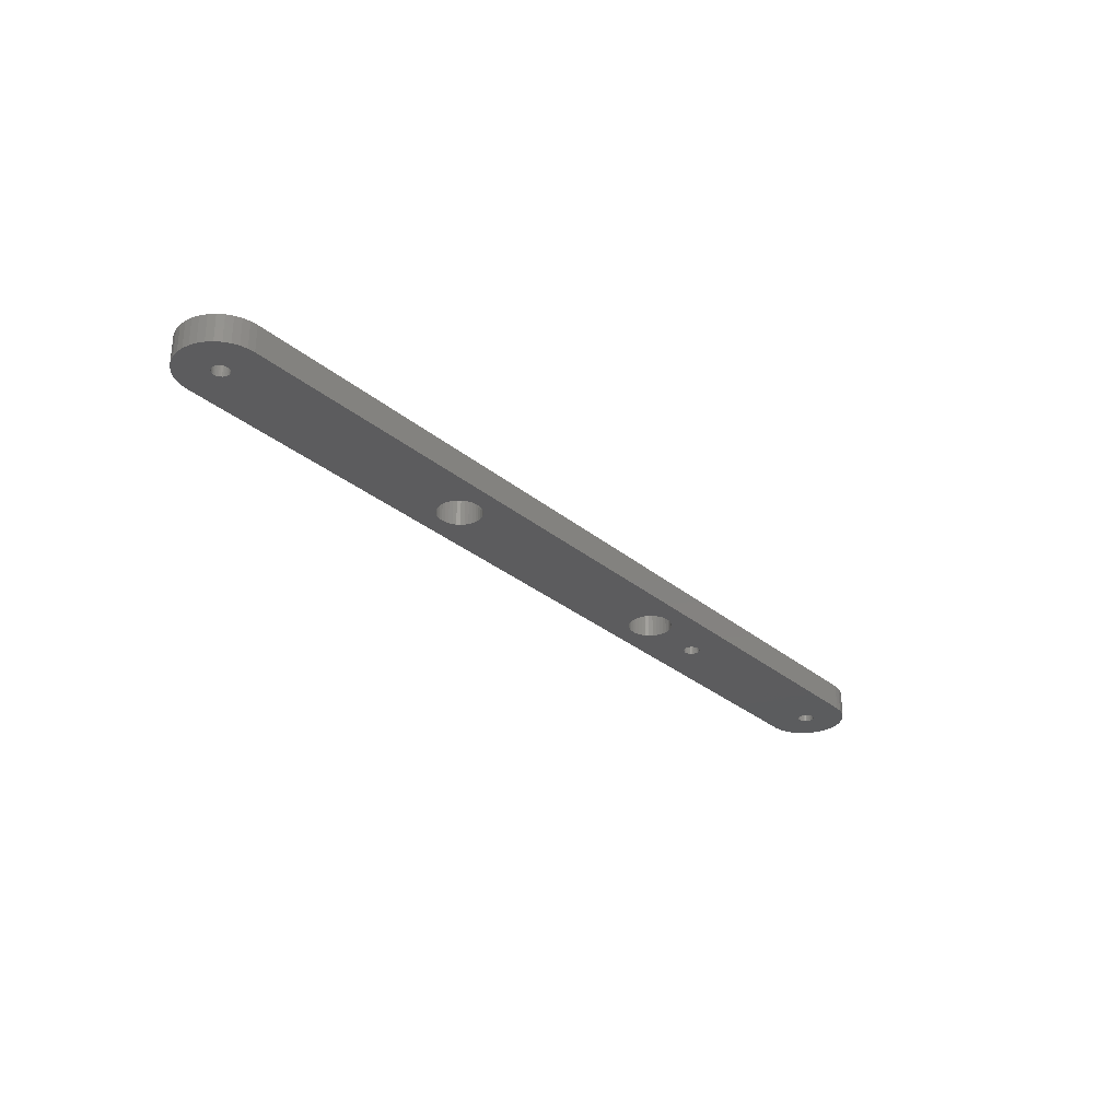
<metadata>
{"format":"stl","ext":"stl","renderer":"f3d","projection":"perspective","resolution":1024,"background":"white","views":[{"elev":-29.4,"azim":-50.7,"up":"+Z"}]}
</metadata>
<code>
# stl→obj: 454 verts, 924 faces
v 173.2 2.679 5
v 174 3.75 5
v 174.5 4.75 5
v 125.9 7.5 5
v 125.9 7.76 5
v 122 4.75 5
v 166.2 8.25 5
v 166.4 8.464 5
v 122 15 5
v 128.5 8.464 5
v 128.7 8.25 5
v 166.1 6.987 5
v 167.5 15 5
v 166.5 6.351 5
v 128.9 7.5 5
v 166.8 6.201 5
v 167 6.09 5
v 166 7.24 5
v 127.4 9 5
v 127.7 8.977 5
v 127.9 8.91 5
v 128.2 8.799 5
v 128.4 8.649 5
v 126 8.013 5
v 126.1 8.25 5
v 166.5 8.649 5
v 166.8 8.799 5
v 167 8.91 5
v 128.8 8.013 5
v 128.9 7.76 5
v 166.2 6.75 5
v 166.4 6.536 5
v 126.1 6.75 5
v 126 6.987 5
v 125.9 7.24 5
v 128.8 6.987 5
v 128.7 6.75 5
v 126.3 8.464 5
v 126.4 8.649 5
v 126.7 8.799 5
v 168.6 6.536 5
v 168.5 6.351 5
v 168.2 6.201 5
v 128.5 6.536 5
v 128.4 6.351 5
v 128.2 6.201 5
v 127.1 6.023 5
v 126.9 6.09 5
v 126.7 6.201 5
v 126.9 8.91 5
v 127.1 8.977 5
v 126.4 6.351 5
v 126.3 6.536 5
v 166 7.5 5
v 166 7.76 5
v 166.1 8.013 5
v 167.2 8.977 5
v 167.5 9 5
v 168.8 14.89 5
v 167.8 8.977 5
v 170.1 14.55 5
v 168 8.91 5
v 171.2 14 5
v 168.2 8.799 5
v 172.3 13.25 5
v 168.5 8.649 5
v 173.2 12.32 5
v 168.6 8.464 5
v 174 11.25 5
v 168.8 8.25 5
v 174.5 10.07 5
v 168.9 8.013 5
v 174.9 8.802 5
v 169 7.76 5
v 175 7.5 5
v 169 7.5 5
v 174.9 6.198 5
v 169 7.24 5
v 174.5 4.935 5
v 168.9 6.987 5
v 168.8 6.75 5
v 168 6.09 5
v 167.8 6.023 5
v 167.5 6 5
v 127.9 6.09 5
v 127.7 6.023 5
v 127.4 6 5
v 128.9 7.24 5
v 167.2 6.023 5
v 122 0 5
v 167.5 0 5
v 168.8 0.1139 5
v 172.3 1.755 5
v 170.1 0.4523 5
v 171.2 1.005 5
v 112.2 4.036 5
v 62.83 4.036 5
v 62.2 3.741 5
v 116.2 4.036 5
v 115.5 3.741 5
v 114.9 3.561 5
v 7.5 0 5
v 59.47 3.741 5
v 58.83 4.036 5
v 61.53 3.561 5
v 60.83 3.5 5
v 60.14 3.561 5
v 114.2 3.5 5
v 113.5 3.561 5
v 112.8 3.741 5
v 58.26 4.436 5
v 57.95 4.75 5
v 0.5385 4.75 5
v 1.005 3.75 5
v 1.755 2.679 5
v 6.198 0.1139 5
v 2.679 1.755 5
v 4.935 0.4523 5
v 3.75 1.005 5
v 60.14 11.44 5
v 60.83 11.5 5
v 8.91 8.013 5
v 57.37 5.5 5
v 57.07 6.132 5
v 8.649 6.536 5
v 57.77 4.929 5
v 8.464 6.351 5
v 8.25 6.201 5
v 57.77 10.07 5
v 58.26 10.56 5
v 9 7.5 5
v 8.977 7.24 5
v 56.89 6.805 5
v 8.91 6.987 5
v 8.799 6.75 5
v 7.24 6.023 5
v 6.987 6.09 5
v 6.75 6.201 5
v 6.536 6.351 5
v 63.4 4.436 5
v 111.6 4.436 5
v 63.72 4.75 5
v 111.3 4.75 5
v 111.1 4.929 5
v 8.013 6.09 5
v 7.76 6.023 5
v 7.5 6 5
v 8.013 8.91 5
v 8.25 8.799 5
v 7.5 15 5
v 56.83 7.5 5
v 56.89 8.195 5
v 8.977 7.76 5
v 57.07 8.868 5
v 57.37 9.5 5
v 58.83 10.96 5
v 59.47 11.26 5
v 8.464 8.649 5
v 8.649 8.464 5
v 8.799 8.25 5
v 110.7 5.5 5
v 110.4 6.132 5
v 63.9 4.929 5
v 64.3 5.5 5
v 114.2 11.5 5
v 114.9 11.44 5
v 115.5 11.26 5
v 116.2 10.96 5
v 116.7 10.56 5
v 117.2 10.07 5
v 117.6 9.5 5
v 117.9 8.868 5
v 118.1 8.195 5
v 118.2 7.5 5
v 118.1 6.805 5
v 117.9 6.132 5
v 117.6 5.5 5
v 117.2 4.929 5
v 117.1 4.75 5
v 116.7 4.436 5
v 7.76 8.977 5
v 64.3 9.5 5
v 64.59 8.868 5
v 110.4 8.868 5
v 64.77 8.195 5
v 110.2 8.195 5
v 110.7 9.5 5
v 111.1 10.07 5
v 111.6 10.56 5
v 62.2 11.26 5
v 62.83 10.96 5
v 63.4 10.56 5
v 63.9 10.07 5
v 112.2 10.96 5
v 112.8 11.26 5
v 113.5 11.44 5
v 61.53 11.44 5
v 110.2 7.5 5
v 64.83 7.5 5
v 110.2 6.805 5
v 64.77 6.805 5
v 64.59 6.132 5
v 6.351 6.536 5
v 6.201 6.75 5
v 0.4523 4.935 5
v 6.09 6.987 5
v 0.1139 6.198 5
v 6.023 7.24 5
v 0 7.5 5
v 6 7.5 5
v 0.1139 8.802 5
v 6.023 7.76 5
v 0.4523 10.07 5
v 6.09 8.013 5
v 1.005 11.25 5
v 6.201 8.25 5
v 1.755 12.32 5
v 6.351 8.464 5
v 2.679 13.25 5
v 6.536 8.649 5
v 3.75 14 5
v 6.75 8.799 5
v 4.935 14.55 5
v 6.987 8.91 5
v 6.198 14.89 5
v 7.24 8.977 5
v 7.5 9 5
v 125.9 7.76 0
v 125.9 7.5 0
v 122 4.75 0
v 126 8.013 0
v 166.1 8.013 0
v 122 15 0
v 166.2 8.25 0
v 166.4 8.464 0
v 125.9 7.24 0
v 126 6.987 0
v 126.1 6.75 0
v 126.3 6.536 0
v 126.4 6.351 0
v 126.7 6.201 0
v 126.9 6.09 0
v 127.1 6.023 0
v 127.4 6 0
v 166.2 6.75 0
v 166.4 6.536 0
v 166.5 6.351 0
v 166.8 6.201 0
v 167.8 6.023 0
v 168 6.09 0
v 174.5 4.75 0
v 168.2 6.201 0
v 168.5 6.351 0
v 167.2 8.977 0
v 167 8.91 0
v 167.5 15 0
v 166.8 8.799 0
v 166.5 8.649 0
v 128.7 8.25 0
v 128.5 8.464 0
v 126.1 8.25 0
v 127.7 6.023 0
v 166 7.5 0
v 166 7.24 0
v 166.1 6.987 0
v 127.9 6.09 0
v 128.2 6.201 0
v 128.4 6.351 0
v 126.9 8.91 0
v 126.7 8.799 0
v 167 6.09 0
v 167.2 6.023 0
v 167.5 6 0
v 128.5 6.536 0
v 128.7 6.75 0
v 128.8 6.987 0
v 128.9 7.24 0
v 128.9 7.5 0
v 166 7.76 0
v 128.9 7.76 0
v 128.8 8.013 0
v 127.7 8.977 0
v 127.4 9 0
v 127.1 8.977 0
v 126.4 8.649 0
v 126.3 8.464 0
v 168.6 6.536 0
v 168.8 6.75 0
v 174.5 4.935 0
v 168.9 6.987 0
v 174.9 6.198 0
v 169 7.24 0
v 175 7.5 0
v 169 7.5 0
v 174.9 8.802 0
v 169 7.76 0
v 174.5 10.07 0
v 168.9 8.013 0
v 174 11.25 0
v 168.8 8.25 0
v 173.2 12.32 0
v 168.6 8.464 0
v 172.3 13.25 0
v 168.5 8.649 0
v 171.2 14 0
v 168.2 8.799 0
v 170.1 14.55 0
v 168 8.91 0
v 168.8 14.89 0
v 167.8 8.977 0
v 167.5 9 0
v 128.4 8.649 0
v 128.2 8.799 0
v 127.9 8.91 0
v 8.013 6.09 0
v 8.25 6.201 0
v 57.95 4.75 0
v 8.649 6.536 0
v 57.07 6.132 0
v 57.37 5.5 0
v 8.464 6.351 0
v 57.77 4.929 0
v 8.977 7.76 0
v 8.91 8.013 0
v 60.83 11.5 0
v 8.799 8.25 0
v 58.83 10.96 0
v 58.26 10.56 0
v 9 7.5 0
v 6.351 6.536 0
v 6.536 6.351 0
v 0.5385 4.75 0
v 6.75 6.201 0
v 6.987 6.09 0
v 59.47 11.26 0
v 118.1 8.195 0
v 117.9 8.868 0
v 60.14 11.44 0
v 57.77 10.07 0
v 57.37 9.5 0
v 57.07 8.868 0
v 118.2 7.5 0
v 117.6 5.5 0
v 117.9 6.132 0
v 118.1 6.805 0
v 117.6 9.5 0
v 117.2 10.07 0
v 116.7 10.56 0
v 110.7 5.5 0
v 63.72 4.75 0
v 110.4 6.132 0
v 63.9 4.929 0
v 7.24 6.023 0
v 7.5 6 0
v 7.76 6.023 0
v 56.89 8.195 0
v 56.83 7.5 0
v 8.977 7.24 0
v 56.89 6.805 0
v 8.91 6.987 0
v 8.799 6.75 0
v 116.2 10.96 0
v 115.5 11.26 0
v 114.9 11.44 0
v 64.3 5.5 0
v 64.59 6.132 0
v 64.77 6.805 0
v 64.59 8.868 0
v 64.3 9.5 0
v 110.4 8.868 0
v 63.9 10.07 0
v 63.4 10.56 0
v 111.1 10.07 0
v 7.5 15 0
v 111.6 10.56 0
v 112.2 10.96 0
v 62.83 10.96 0
v 62.2 11.26 0
v 61.53 11.44 0
v 114.2 11.5 0
v 113.5 11.44 0
v 112.8 11.26 0
v 64.77 8.195 0
v 110.2 8.195 0
v 64.83 7.5 0
v 110.2 7.5 0
v 110.2 6.805 0
v 110.7 9.5 0
v 8.649 8.464 0
v 8.464 8.649 0
v 8.25 8.799 0
v 8.013 8.91 0
v 7.76 8.977 0
v 7.5 9 0
v 6.198 14.89 0
v 7.24 8.977 0
v 4.935 14.55 0
v 6.987 8.91 0
v 3.75 14 0
v 6.75 8.799 0
v 2.679 13.25 0
v 6.536 8.649 0
v 1.755 12.32 0
v 6.351 8.464 0
v 1.005 11.25 0
v 6.201 8.25 0
v 0.4523 10.07 0
v 6.09 8.013 0
v 0.1139 8.802 0
v 6.023 7.76 0
v 0 7.5 0
v 6 7.5 0
v 0.1139 6.198 0
v 6.023 7.24 0
v 0.4523 4.935 0
v 6.09 6.987 0
v 6.201 6.75 0
v 116.7 4.436 0
v 117.1 4.75 0
v 117.2 4.929 0
v 58.26 4.436 0
v 58.83 4.036 0
v 7.5 0 0
v 60.83 3.5 0
v 61.53 3.561 0
v 112.2 4.036 0
v 1.755 2.679 0
v 1.005 3.75 0
v 62.2 3.741 0
v 62.83 4.036 0
v 63.4 4.436 0
v 111.1 4.929 0
v 111.3 4.75 0
v 111.6 4.436 0
v 114.2 3.5 0
v 114.9 3.561 0
v 122 0 0
v 115.5 3.741 0
v 116.2 4.036 0
v 167.5 0 0
v 168.8 0.1139 0
v 174 3.75 0
v 170.1 0.4523 0
v 173.2 2.679 0
v 171.2 1.005 0
v 172.3 1.755 0
v 59.47 3.741 0
v 60.14 3.561 0
v 112.8 3.741 0
v 113.5 3.561 0
v 6.198 0.1139 0
v 2.679 1.755 0
v 4.935 0.4523 0
v 3.75 1.005 0
f 1 2 3
f 4 5 6
f 7 8 9
f 10 11 12
f 9 8 13
f 14 15 16
f 16 15 17
f 18 19 12
f 12 19 20
f 12 20 21
f 21 22 12
f 12 22 23
f 12 23 10
f 6 5 9
f 9 5 24
f 9 24 25
f 8 26 13
f 13 26 27
f 13 27 28
f 11 29 12
f 12 29 30
f 12 30 31
f 31 30 15
f 31 15 32
f 32 15 14
f 33 34 6
f 6 34 35
f 6 35 4
f 3 36 37
f 25 38 9
f 9 38 39
f 9 39 40
f 41 42 3
f 3 42 43
f 37 44 3
f 3 44 45
f 3 45 46
f 47 48 6
f 6 48 49
f 40 50 9
f 9 50 51
f 9 51 19
f 49 52 6
f 6 52 53
f 6 53 33
f 18 54 19
f 19 54 55
f 19 55 9
f 9 55 56
f 9 56 7
f 28 57 13
f 13 57 58
f 13 58 59
f 59 58 60
f 59 60 61
f 61 60 62
f 61 62 63
f 63 62 64
f 63 64 65
f 65 64 66
f 65 66 67
f 67 66 68
f 67 68 69
f 69 68 70
f 69 70 71
f 71 70 72
f 71 72 73
f 73 72 74
f 73 74 75
f 75 74 76
f 75 76 77
f 77 76 78
f 77 78 79
f 79 78 80
f 79 80 3
f 3 80 81
f 3 81 41
f 43 82 3
f 3 82 83
f 3 83 84
f 46 85 3
f 3 85 86
f 3 86 6
f 6 86 87
f 6 87 47
f 36 3 88
f 88 3 84
f 88 84 15
f 15 84 89
f 15 89 17
f 6 90 3
f 3 90 91
f 3 91 1
f 1 91 92
f 1 92 93
f 93 92 94
f 93 94 95
f 96 97 98
f 99 100 90
f 90 100 101
f 102 103 104
f 98 105 96
f 96 105 106
f 96 106 102
f 102 106 107
f 102 107 103
f 101 108 90
f 90 108 109
f 90 109 102
f 102 109 110
f 102 110 96
f 104 111 102
f 102 111 112
f 102 112 113
f 113 114 102
f 102 114 115
f 102 115 116
f 116 115 117
f 116 117 118
f 118 117 119
f 120 121 122
f 123 124 125
f 123 125 126
f 126 125 112
f 112 125 127
f 112 127 128
f 129 130 122
f 131 132 133
f 133 132 134
f 133 134 124
f 124 134 135
f 124 135 125
f 136 137 113
f 113 137 138
f 113 138 139
f 97 96 140
f 140 96 141
f 140 141 142
f 142 141 143
f 142 143 144
f 128 145 112
f 112 145 146
f 112 146 113
f 113 146 147
f 113 147 136
f 148 149 150
f 133 151 131
f 131 151 152
f 131 152 153
f 153 152 154
f 153 154 122
f 122 154 155
f 122 155 129
f 130 156 122
f 122 156 157
f 122 157 120
f 158 159 121
f 121 159 160
f 121 160 122
f 144 161 142
f 142 161 162
f 142 162 163
f 163 162 164
f 165 166 9
f 9 166 167
f 9 167 168
f 168 169 9
f 9 169 170
f 9 170 171
f 171 172 9
f 9 172 173
f 9 173 6
f 6 173 174
f 174 175 6
f 6 175 176
f 6 176 177
f 177 178 6
f 6 178 179
f 6 179 90
f 90 179 180
f 90 180 99
f 148 150 181
f 182 183 184
f 184 183 185
f 184 185 186
f 184 187 150
f 150 187 188
f 150 188 189
f 190 191 184
f 191 192 184
f 184 192 193
f 184 193 182
f 189 194 150
f 150 194 195
f 150 195 9
f 9 195 196
f 9 196 165
f 149 158 150
f 150 158 121
f 150 121 184
f 184 121 197
f 184 197 190
f 186 185 198
f 198 185 199
f 198 199 200
f 200 199 201
f 200 201 162
f 162 201 202
f 162 202 164
f 139 203 113
f 113 203 204
f 113 204 205
f 205 204 206
f 205 206 207
f 207 206 208
f 207 208 209
f 209 208 210
f 209 210 211
f 211 210 212
f 211 212 213
f 213 212 214
f 213 214 215
f 215 214 216
f 215 216 217
f 217 216 218
f 217 218 219
f 219 218 220
f 219 220 221
f 221 220 222
f 221 222 223
f 223 222 224
f 223 224 225
f 225 224 226
f 225 226 150
f 150 226 227
f 150 227 181
f 228 229 230
f 228 230 231
f 232 233 234
f 234 233 235
f 229 236 230
f 230 236 237
f 230 237 238
f 238 239 230
f 230 239 240
f 230 240 241
f 241 242 230
f 230 242 243
f 230 243 244
f 245 246 230
f 230 246 247
f 230 247 248
f 249 250 251
f 251 250 252
f 251 252 253
f 254 255 256
f 256 255 257
f 256 257 233
f 233 257 258
f 233 258 235
f 232 259 260
f 261 231 233
f 262 263 244
f 244 263 264
f 244 264 230
f 230 264 265
f 230 265 245
f 262 266 263
f 263 266 267
f 263 267 268
f 233 269 270
f 248 271 230
f 230 271 272
f 230 272 251
f 251 272 273
f 251 273 249
f 268 274 263
f 263 274 275
f 263 275 276
f 276 277 263
f 263 277 278
f 263 278 279
f 279 278 280
f 279 280 232
f 232 280 281
f 232 281 259
f 282 283 233
f 233 283 284
f 233 284 269
f 270 285 233
f 233 285 286
f 233 286 261
f 253 287 251
f 251 287 288
f 251 288 289
f 289 288 290
f 289 290 291
f 291 290 292
f 291 292 293
f 293 292 294
f 293 294 295
f 295 294 296
f 295 296 297
f 297 296 298
f 297 298 299
f 299 298 300
f 299 300 301
f 301 300 302
f 301 302 303
f 303 302 304
f 303 304 305
f 305 304 306
f 305 306 307
f 307 306 308
f 307 308 309
f 309 308 310
f 309 310 256
f 256 310 311
f 256 311 254
f 260 312 232
f 232 312 313
f 232 313 233
f 233 313 314
f 233 314 282
f 315 316 317
f 318 319 320
f 316 321 317
f 317 321 318
f 317 318 322
f 322 318 320
f 323 324 325
f 325 324 326
f 327 328 329
f 330 331 332
f 332 331 333
f 332 333 334
f 327 329 335
f 233 336 337
f 323 325 329
f 329 325 338
f 329 338 335
f 328 339 329
f 329 339 340
f 329 340 341
f 231 230 233
f 233 230 342
f 233 342 336
f 343 344 230
f 230 344 345
f 230 345 342
f 337 346 233
f 233 346 347
f 233 347 348
f 349 350 351
f 351 350 352
f 334 353 332
f 332 353 354
f 332 354 317
f 317 354 355
f 317 355 315
f 341 356 329
f 329 356 357
f 329 357 358
f 358 357 359
f 358 359 360
f 360 359 319
f 360 319 361
f 361 319 318
f 348 362 233
f 233 362 363
f 233 363 364
f 352 365 351
f 351 365 366
f 351 366 367
f 368 369 370
f 370 369 371
f 370 371 372
f 373 374 375
f 375 374 376
f 372 377 370
f 370 377 378
f 370 378 379
f 364 380 233
f 233 380 381
f 233 381 374
f 374 381 382
f 374 382 376
f 368 370 383
f 383 370 384
f 383 384 385
f 385 384 386
f 385 386 367
f 367 386 387
f 367 387 351
f 373 388 374
f 374 388 370
f 374 370 325
f 325 370 379
f 326 389 325
f 325 389 390
f 325 390 374
f 374 390 391
f 374 391 392
f 392 393 374
f 374 393 394
f 374 394 395
f 395 394 396
f 395 396 397
f 397 396 398
f 397 398 399
f 399 398 400
f 399 400 401
f 401 400 402
f 401 402 403
f 403 402 404
f 403 404 405
f 405 404 406
f 405 406 407
f 407 406 408
f 407 408 409
f 409 408 410
f 409 410 411
f 411 410 412
f 411 412 413
f 413 412 414
f 413 414 415
f 415 414 416
f 415 416 332
f 332 416 417
f 332 417 330
f 418 419 230
f 230 419 420
f 230 420 343
f 421 422 423
f 424 425 426
f 427 428 332
f 425 429 426
f 426 429 430
f 426 430 431
f 349 432 350
f 350 432 433
f 350 433 431
f 431 433 434
f 431 434 426
f 435 436 437
f 437 436 438
f 437 438 439
f 439 418 437
f 437 418 230
f 437 230 440
f 440 230 251
f 440 251 441
f 441 251 442
f 441 442 443
f 443 442 444
f 443 444 445
f 445 444 446
f 422 447 423
f 423 447 448
f 423 448 424
f 424 426 423
f 423 426 449
f 423 449 437
f 437 449 450
f 437 450 435
f 317 421 332
f 332 421 423
f 332 423 427
f 427 423 451
f 427 451 452
f 452 451 453
f 452 453 454
f 150 374 395
f 150 395 225
f 225 395 397
f 225 397 223
f 223 397 399
f 223 399 221
f 221 399 401
f 221 401 219
f 219 401 403
f 219 403 217
f 217 403 405
f 217 405 215
f 215 405 407
f 215 407 213
f 213 407 409
f 213 409 211
f 211 409 411
f 211 411 209
f 209 411 413
f 209 413 207
f 207 413 415
f 207 415 205
f 205 415 113
f 113 415 332
f 113 332 114
f 332 428 114
f 114 428 427
f 114 427 115
f 115 427 452
f 115 452 117
f 117 452 454
f 117 454 119
f 119 454 453
f 119 453 118
f 118 453 451
f 118 451 116
f 116 451 423
f 116 423 102
f 440 91 437
f 437 91 90
f 437 90 423
f 423 90 102
f 91 440 441
f 91 441 92
f 92 441 443
f 92 443 94
f 94 443 445
f 94 445 95
f 95 445 446
f 95 446 93
f 93 446 444
f 93 444 1
f 1 444 442
f 1 442 2
f 2 442 3
f 3 442 251
f 3 251 79
f 251 289 79
f 79 289 291
f 79 291 77
f 77 291 293
f 77 293 75
f 75 293 295
f 75 295 73
f 73 295 297
f 73 297 71
f 71 297 299
f 71 299 69
f 69 299 301
f 69 301 67
f 67 301 303
f 67 303 65
f 65 303 305
f 65 305 63
f 63 305 307
f 63 307 61
f 61 307 309
f 61 309 59
f 59 309 256
f 59 256 13
f 374 150 233
f 233 150 9
f 233 9 256
f 256 9 13
f 208 412 210
f 210 412 410
f 210 410 212
f 212 410 408
f 212 408 214
f 214 408 406
f 214 406 216
f 216 406 404
f 216 404 218
f 218 404 402
f 218 402 220
f 220 402 400
f 220 400 222
f 222 400 398
f 222 398 224
f 224 398 396
f 224 396 226
f 226 396 394
f 226 394 227
f 227 394 393
f 227 393 181
f 181 393 392
f 181 392 148
f 148 392 391
f 148 391 149
f 149 391 390
f 149 390 158
f 158 390 389
f 158 389 159
f 159 389 326
f 159 326 160
f 160 326 324
f 160 324 122
f 122 324 323
f 122 323 153
f 153 323 329
f 153 329 131
f 131 329 358
f 131 358 132
f 132 358 360
f 132 360 134
f 134 360 361
f 134 361 135
f 135 361 318
f 135 318 125
f 125 318 321
f 125 321 127
f 127 321 316
f 127 316 128
f 128 316 315
f 128 315 145
f 145 315 355
f 145 355 146
f 146 355 354
f 146 354 147
f 147 354 353
f 147 353 136
f 136 353 334
f 136 334 137
f 137 334 333
f 137 333 138
f 138 333 331
f 138 331 139
f 139 331 330
f 139 330 203
f 203 330 417
f 203 417 204
f 204 417 416
f 204 416 206
f 206 416 414
f 206 414 208
f 208 414 412
f 18 263 54
f 54 263 279
f 54 279 55
f 55 279 232
f 55 232 56
f 56 232 234
f 56 234 7
f 7 234 235
f 7 235 8
f 8 235 258
f 8 258 26
f 26 258 257
f 26 257 27
f 27 257 255
f 27 255 28
f 28 255 254
f 28 254 57
f 57 254 311
f 57 311 58
f 58 311 310
f 58 310 60
f 60 310 308
f 60 308 62
f 62 308 306
f 62 306 64
f 64 306 304
f 64 304 66
f 66 304 302
f 66 302 68
f 68 302 300
f 68 300 70
f 70 300 298
f 70 298 72
f 72 298 296
f 72 296 74
f 74 296 294
f 74 294 76
f 76 294 292
f 76 292 78
f 78 292 290
f 78 290 80
f 80 290 288
f 80 288 81
f 81 288 287
f 81 287 41
f 41 287 253
f 41 253 42
f 42 253 252
f 42 252 43
f 43 252 250
f 43 250 82
f 82 250 249
f 82 249 83
f 83 249 273
f 83 273 84
f 84 273 272
f 84 272 89
f 89 272 271
f 89 271 17
f 17 271 248
f 17 248 16
f 16 248 247
f 16 247 14
f 14 247 246
f 14 246 32
f 32 246 245
f 32 245 31
f 31 245 265
f 31 265 12
f 12 265 264
f 12 264 18
f 18 264 263
f 421 317 112
f 112 317 126
f 112 111 421
f 421 111 104
f 421 104 422
f 422 104 103
f 422 103 447
f 447 103 107
f 447 107 448
f 448 107 106
f 448 106 424
f 424 106 105
f 424 105 425
f 425 105 98
f 425 98 429
f 429 98 97
f 429 97 430
f 430 97 140
f 430 140 431
f 431 140 350
f 350 140 142
f 350 142 352
f 142 163 352
f 352 163 164
f 352 164 365
f 365 164 202
f 365 202 366
f 366 202 201
f 366 201 367
f 367 201 199
f 367 199 385
f 385 199 185
f 385 185 383
f 383 185 183
f 383 183 368
f 368 183 182
f 368 182 369
f 369 182 193
f 369 193 371
f 371 193 192
f 371 192 372
f 372 192 191
f 372 191 377
f 377 191 190
f 377 190 378
f 378 190 197
f 378 197 379
f 379 197 121
f 379 121 325
f 325 121 120
f 325 120 338
f 338 120 157
f 338 157 335
f 335 157 156
f 335 156 327
f 327 156 130
f 327 130 328
f 328 130 129
f 328 129 339
f 339 129 155
f 339 155 340
f 340 155 154
f 340 154 341
f 341 154 152
f 341 152 356
f 356 152 151
f 356 151 357
f 357 151 133
f 357 133 359
f 359 133 124
f 359 124 319
f 319 124 123
f 319 123 320
f 320 123 126
f 320 126 322
f 322 126 317
f 434 433 143
f 143 433 144
f 143 141 434
f 434 141 96
f 434 96 426
f 426 96 110
f 426 110 449
f 449 110 109
f 449 109 450
f 450 109 108
f 450 108 435
f 435 108 101
f 435 101 436
f 436 101 100
f 436 100 438
f 438 100 99
f 438 99 439
f 439 99 180
f 439 180 418
f 418 180 419
f 419 180 179
f 419 179 420
f 179 178 420
f 420 178 177
f 420 177 343
f 343 177 176
f 343 176 344
f 344 176 175
f 344 175 345
f 345 175 174
f 345 174 342
f 342 174 173
f 342 173 336
f 336 173 172
f 336 172 337
f 337 172 171
f 337 171 346
f 346 171 170
f 346 170 347
f 347 170 169
f 347 169 348
f 348 169 168
f 348 168 362
f 362 168 167
f 362 167 363
f 363 167 166
f 363 166 364
f 364 166 165
f 364 165 380
f 380 165 196
f 380 196 381
f 381 196 195
f 381 195 382
f 382 195 194
f 382 194 376
f 376 194 189
f 376 189 375
f 375 189 188
f 375 188 373
f 373 188 187
f 373 187 388
f 388 187 184
f 388 184 370
f 370 184 186
f 370 186 384
f 384 186 198
f 384 198 386
f 386 198 200
f 386 200 387
f 387 200 162
f 387 162 351
f 351 162 161
f 351 161 349
f 349 161 144
f 349 144 432
f 432 144 433
f 277 15 278
f 278 15 30
f 278 30 280
f 280 30 29
f 280 29 281
f 281 29 11
f 281 11 259
f 259 11 10
f 259 10 260
f 260 10 23
f 260 23 312
f 312 23 22
f 312 22 313
f 313 22 21
f 313 21 314
f 314 21 20
f 314 20 282
f 282 20 19
f 282 19 283
f 283 19 51
f 283 51 284
f 284 51 50
f 284 50 269
f 269 50 40
f 269 40 270
f 270 40 39
f 270 39 285
f 285 39 38
f 285 38 286
f 286 38 25
f 286 25 261
f 261 25 24
f 261 24 231
f 231 24 5
f 231 5 228
f 228 5 4
f 228 4 229
f 229 4 35
f 229 35 236
f 236 35 34
f 236 34 237
f 237 34 33
f 237 33 238
f 238 33 53
f 238 53 239
f 239 53 52
f 239 52 240
f 240 52 49
f 240 49 241
f 241 49 48
f 241 48 242
f 242 48 47
f 242 47 243
f 243 47 87
f 243 87 244
f 244 87 86
f 244 86 262
f 262 86 85
f 262 85 266
f 266 85 46
f 266 46 267
f 267 46 45
f 267 45 268
f 268 45 44
f 268 44 274
f 274 44 37
f 274 37 275
f 275 37 36
f 275 36 276
f 276 36 88
f 276 88 277
f 277 88 15

</code>
